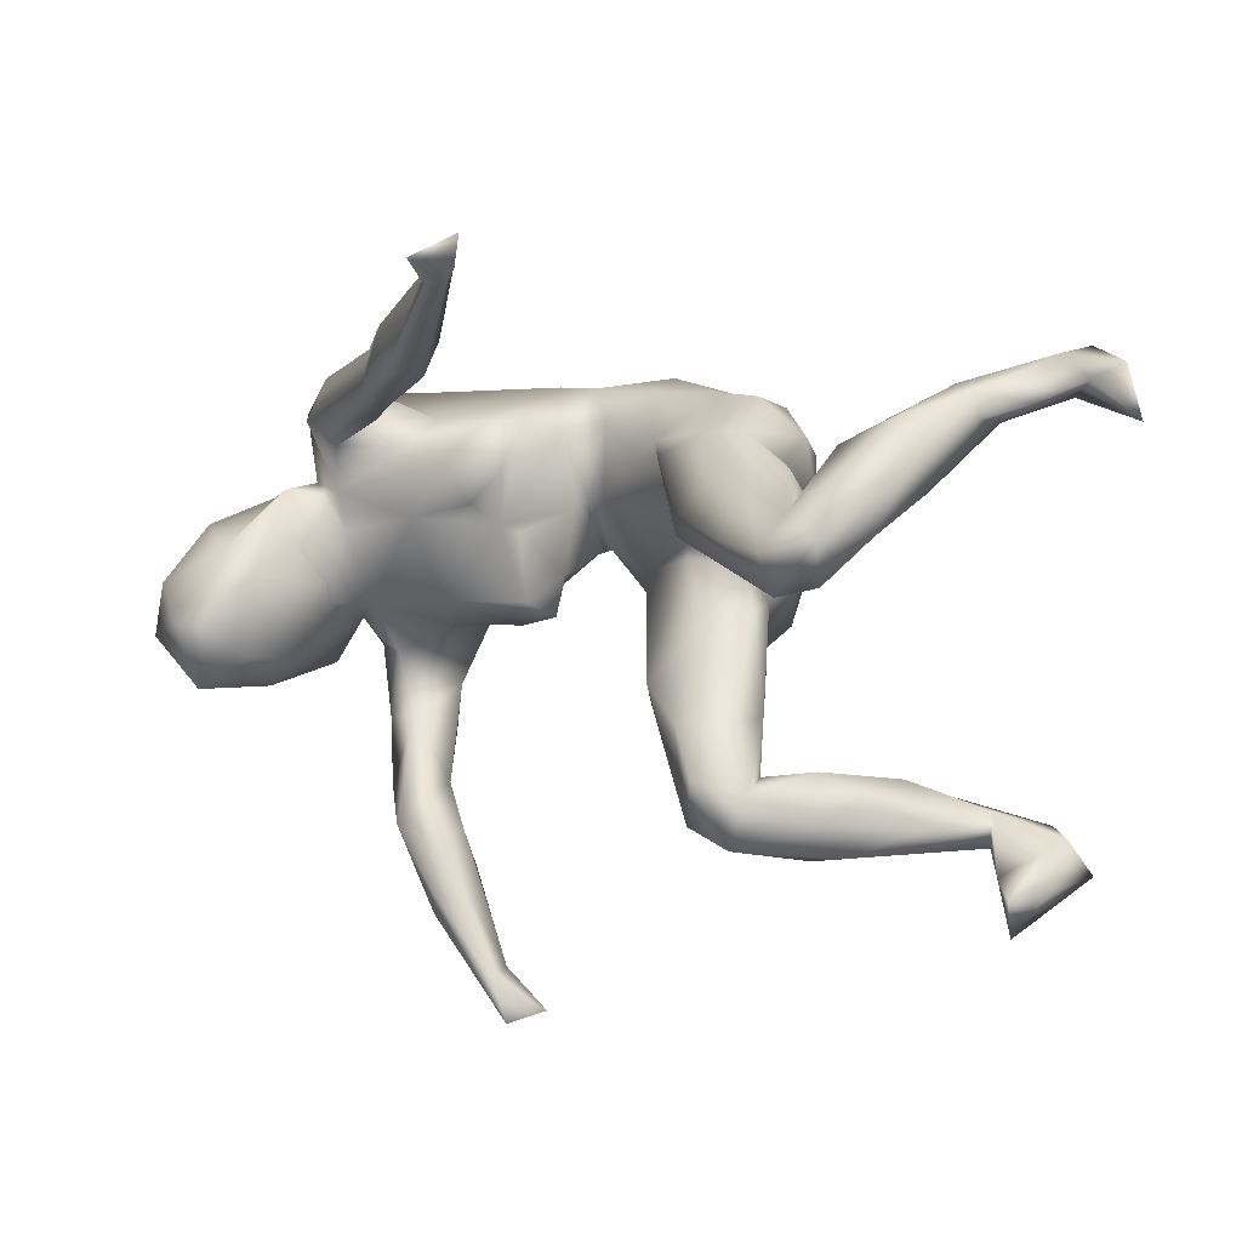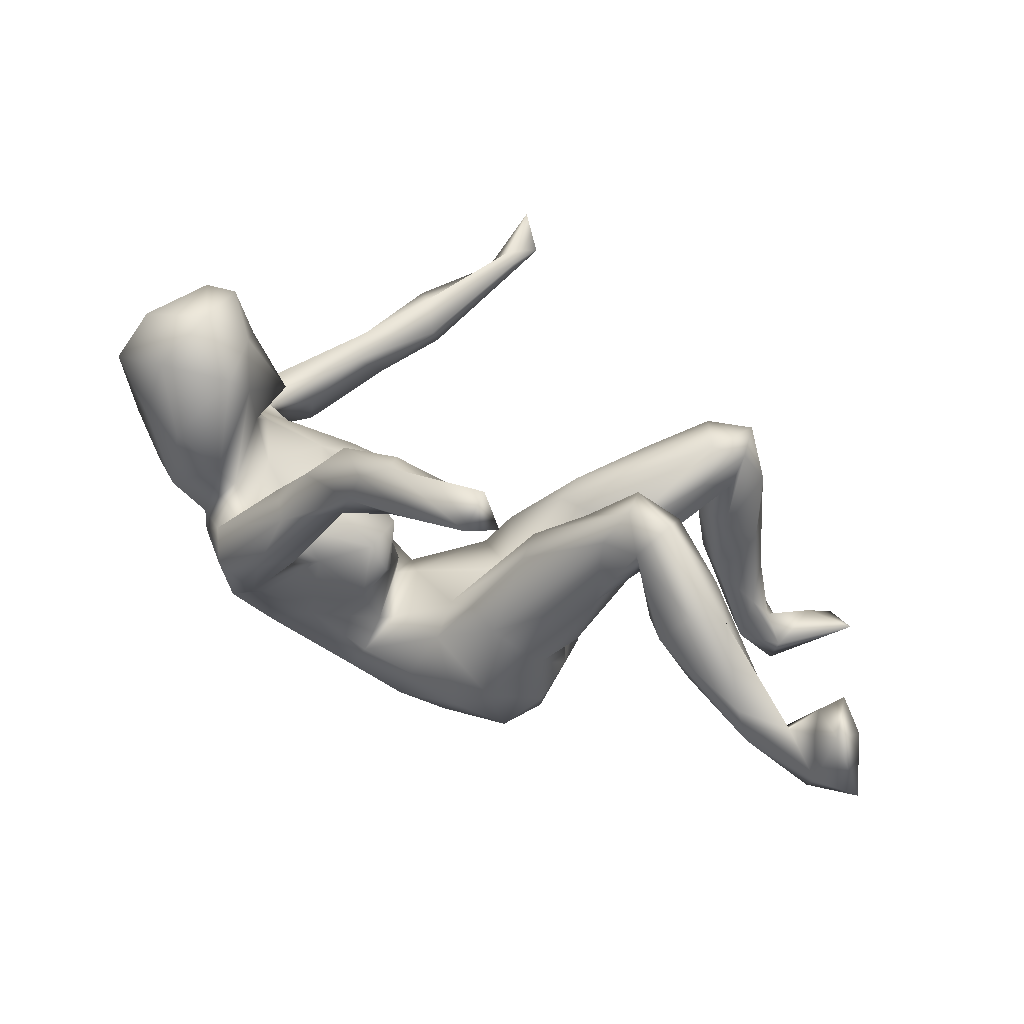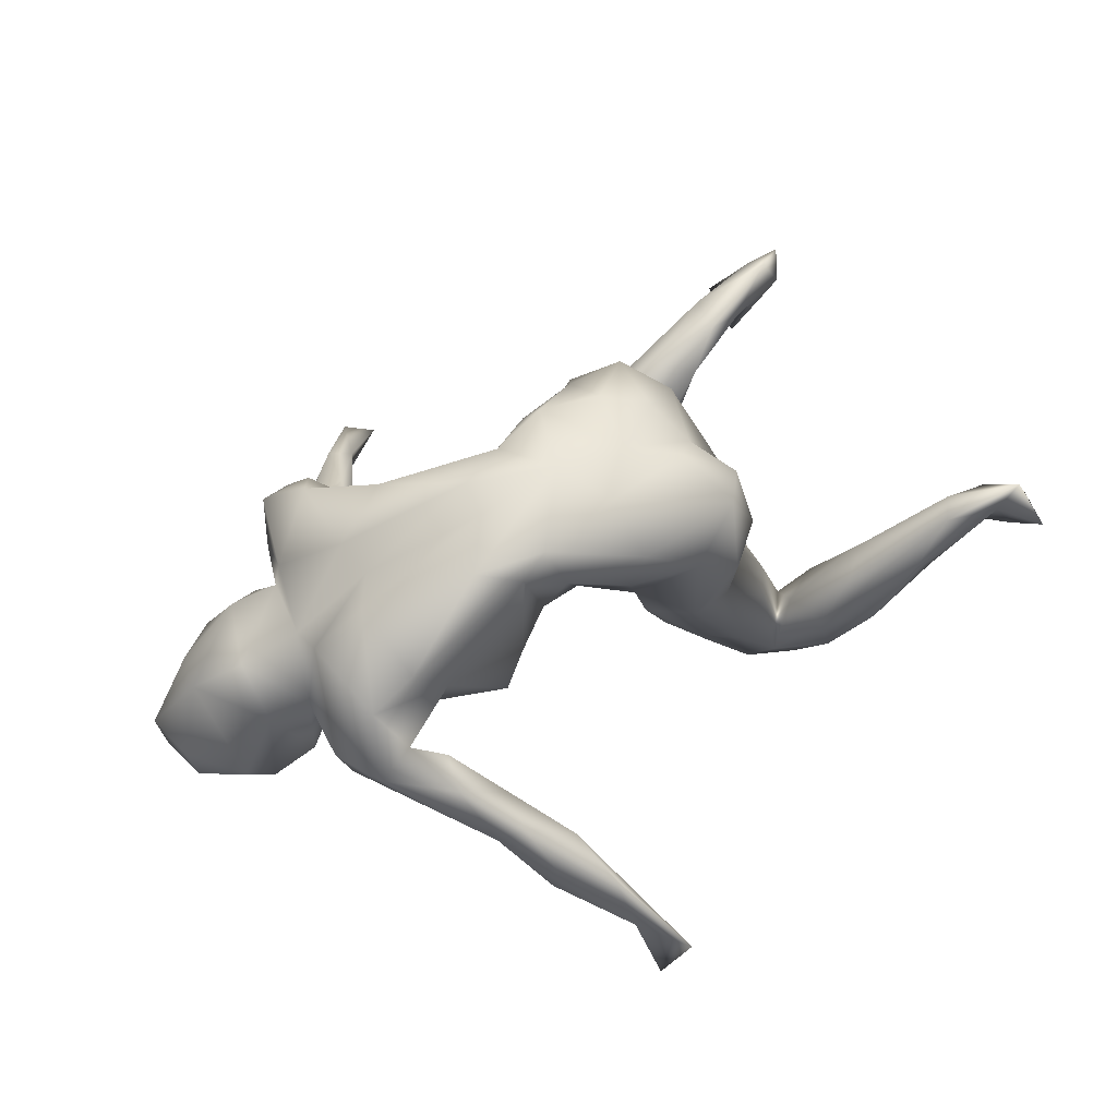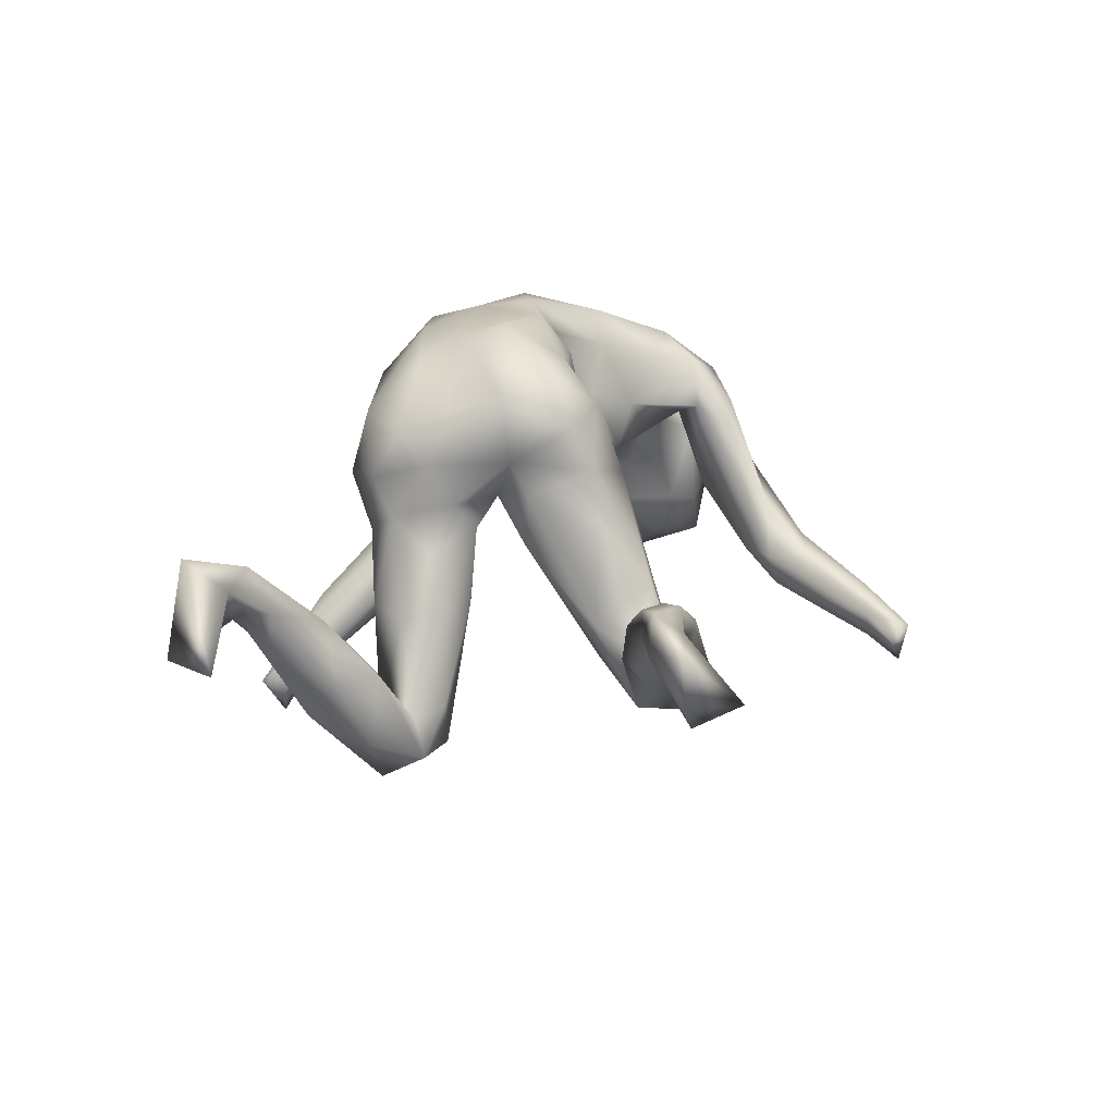
<metadata>
{"format":"obj","ext":"obj","renderer":"f3d","projection":"perspective","resolution":1024,"background":"white","views":[{"elev":13.5,"azim":-158.6,"up":"+Y"},{"elev":-73.5,"azim":158.8,"up":"+Y"},{"elev":45.9,"azim":149.6,"up":"+Z"},{"elev":22.3,"azim":-75.4,"up":"+Z"}]}
</metadata>
<code>
v 0.6663 -0.1161 -0.1928
v 0.6671 -0.02206 -0.1215
v 0.6906 -0.0918 -0.09438
v 0.6482 -0.02758 -0.1933
v 0.6279 -0.04731 0.001478
v 0.6072 -0.193 -0.1346
v 0.5629 -0.1809 -0.2411
v 0.6068 -0.1382 -0.02681
v 0.5667 0.03204 0.09834
v 0.5412 -0.1883 -0.02357
v 0.5947 0.05856 -0.1351
v 0.5859 -0.07142 -0.2704
v 0.5351 -0.07179 -0.277
v 0.4869 0.1041 0.02753
v 0.5351 0.0353 -0.1975
v 0.5491 0.08079 0.00021
v 0.5225 -0.1056 0.08948
v 0.4818 -0.000102 -0.2007
v 0.4495 -0.1867 0.009674
v 0.4519 -0.07487 0.1274
v 0.4866 -0.1909 -0.1493
v 0.4953 0.2156 0.01728
v 0.4883 0.112 -0.0732
v 0.4216 -0.06887 -0.06904
v 0.48 0.02953 -0.0767
v 0.449 -0.1501 -0.1349
v 0.4493 0.09678 -0.02191
v 0.4823 -0.1273 -0.2159
v 0.4379 -0.08725 0.1559
v 0.4173 -0.1167 0.04333
v 0.4483 0.2808 -0.006056
v 0.4619 0.09128 0.1363
v 0.4182 -0.179 0.1167
v 0.4603 0.0182 0.1033
v 0.3515 -0.1539 0.2335
v 0.3926 -0.0219 -0.132
v 0.4673 0.2157 -0.0397
v 0.4355 0.2422 0.1089
v 0.3674 -0.1794 0.0732
v 0.2809 0.3585 -0.187
v 0.3857 0.2622 0.01941
v 0.4175 0.1786 -0.039
v 0.3606 0.2392 0.1547
v 0.3622 0.006452 0.2502
v 0.3934 -0.2394 0.1573
v 0.3172 -0.3268 0.01463
v 0.3878 0.1218 0.2164
v 0.4163 0.1062 -0.03805
v 0.3752 -0.07635 -0.003329
v 0.4023 0.04346 -0.04346
v 0.3361 0.2295 -0.0567
v 0.3419 -0.2622 -0.01464
v 0.2865 -0.2481 -0.0437
v 0.2988 -0.1481 0.2093
v 0.3275 -0.2867 0.1196
v 0.3506 0.06719 0.231
v 0.2249 -0.1195 0.1296
v 0.3185 -0.2116 0.1946
v 0.3388 0.3343 -0.0458
v 0.2666 -0.04552 0.2921
v 0.3064 -0.3499 -0.0856
v 0.2847 0.2528 -0.1613
v 0.286 0.2936 -0.2099
v 0.2618 -0.07057 0.021
v 0.2362 0.1623 -0.02585
v 0.3278 0.2837 -0.01246
v 0.2741 -0.1239 0.07961
v 0.2705 -0.2958 0.08616
v 0.2931 0.07095 -0.0245
v 0.2385 0.3754 -0.1685
v 0.1672 0.07148 0.3445
v 0.3091 0.182 0.006474
v 0.2769 -0.2346 0.1177
v 0.2289 0.3086 -0.1473
v 0.2217 -0.3488 -0.05054
v 0.2619 -0.3895 -0.1637
v 0.222 -0.3421 -0.1354
v 0.2258 -0.4476 -0.09767
v 0.2067 0.4116 -0.301
v 0.2868 0.2128 0.06427
v 0.1691 0.1237 0.3186
v 0.2307 -0.3826 -0.05153
v 0.2283 0.2039 0.2852
v 0.1641 -0.3979 -0.1261
v 0.1788 -0.4835 -0.2056
v 0.1824 0.2224 0.006519
v 0.12 -0.06191 0.02422
v 0.1392 0.1596 -0.02011
v 0.1936 0.3464 -0.3052
v 0.1921 0.1 -0.02516
v 0.1451 0.3836 -0.2291
v 0.1768 -0.4102 -0.1819
v 0.2008 -0.06542 0.2474
v 0.2087 0.4221 -0.2362
v 0.1241 -0.06881 0.1798
v 0.2243 -0.4813 -0.1509
v 0.09022 0.03762 0.3547
v 0.1674 0.05531 0.03201
v 0.09578 0.5008 -0.3848
v 0.1454 -0.1121 0.07119
v 0.1218 -0.5843 -0.1458
v 0.115 0.232 0.3024
v 0.0802 -0.002052 0.3028
v 0.1522 -0.4642 -0.1052
v 0.186 -0.5179 -0.1934
v 0.06988 -0.5934 -0.1792
v 0.1032 -0.1028 0.1059
v 0.1517 0.2225 0.08585
v 0.1609 0.2435 0.2686
v 0.1437 0.04313 0.05247
v 0.09353 -0.03683 0.1236
v 0.1197 0.4696 -0.2763
v 0.1 0.1985 0.1366
v 0.1614 0.3325 -0.2499
v 0.07978 0.07122 0.1293
v 0.07599 -0.5974 -0.2238
v 0.0614 0.5348 -0.5071
v 0.07719 -0.02131 0.2257
v 0.07187 0.4878 -0.4272
v 0.05232 0.4767 -0.4119
v 0.07343 0.08384 0.1655
v 0.04797 0.5079 -0.3866
v 0.08621 0.2509 0.2323
v 0.03686 0.08647 0.1474
v 0.01774 0.5162 -0.4488
v 0.04397 0.2127 0.1698
v 0.04916 -0.01046 0.2163
v 0.01897 0.5631 -0.4288
v 0.04007 -0.6582 -0.2498
v 0.02862 0.1203 0.3552
v -0.01258 -0.06179 0.2943
v -0.0124 -0.005121 0.3589
v -0.03157 -0.0886 0.1995
v -0.005405 -0.6493 -0.1974
v -0.06421 -0.1358 0.1044
v 0.04607 -0.6718 -0.1823
v -0.07604 0.2008 0.07773
v -0.03695 -0.02521 0.1458
v -0.04771 0.2735 0.2432
v -0.1054 0.1895 0.009779
v -0.1124 -0.1883 -0.03163
v -0.1307 0.07307 0.07422
v -0.1194 -0.147 -0.06964
v -0.02428 0.2039 0.3212
v -0.1106 -0.07435 0.3168
v -0.0288 0.2575 0.1716
v -0.1125 -0.1793 0.1217
v -0.1535 -0.1456 0.2528
v -0.1073 0.02701 0.3715
v -0.1533 0.2689 0.1597
v -0.09986 0.1212 0.3357
v -0.1248 0.01307 0.09797
v -0.1943 -0.05821 -0.02137
v -0.191 -0.1801 -0.1455
v -0.1888 0.1263 -0.1271
v -0.2378 -0.321 -0.212
v -0.2203 -0.2938 -0.1392
v -0.2184 -0.1514 0.1562
v -0.2312 0.2724 0.1205
v -0.2465 0.08961 0.2546
v -0.2383 0.2374 0.2374
v -0.2115 -0.07813 0.3202
v -0.1854 0.06096 0.3417
v -0.2385 0.05859 -0.0889
v -0.1816 0.2316 -0.002357
v -0.1735 0.08792 -0.08818
v -0.2719 -0.009307 0.284
v -0.2198 0.01391 0.09608
v -0.2303 0.1751 -0.1354
v -0.1868 0.1608 0.3106
v -0.2542 -0.05018 0.1135
v -0.2531 -0.1153 0.2331
v -0.2934 0.1644 0.2237
v -0.261 -0.1781 0.07985
v -0.2779 -0.326 -0.1471
v -0.2518 -0.2644 -0.02563
v -0.2818 -0.02562 0.1803
v -0.2741 -0.1778 -0.1568
v -0.2511 0.04314 0.04607
v -0.2405 0.2365 0.02168
v -0.2506 -0.2408 -0.2335
v -0.26 -0.04513 0.0269
v -0.2729 0.0762 0.09201
v -0.2864 0.1213 -0.2321
v -0.2902 0.1831 0.06658
v -0.3093 0.1096 0.1735
v -0.394 -0.3927 -0.09361
v -0.3248 -0.2573 -0.1325
v -0.3022 0.2101 0.1412
v -0.3361 0.09958 0.02186
v -0.3119 -0.1785 -0.08154
v -0.3335 -0.2619 -0.2194
v -0.3845 0.1394 -0.07702
v -0.3646 0.07351 -0.06633
v -0.3949 0.05688 -0.2928
v -0.2963 0.04321 -0.07733
v -0.3081 -0.3475 -0.2234
v -0.3466 -0.2932 -0.04282
v -0.3203 0.1896 -0.1847
v -0.3468 0.1987 -0.07569
v -0.4079 0.05571 -0.2184
v -0.3796 0.1268 -0.3222
v -0.5075 -0.2807 0.01006
v -0.4779 -0.2853 -0.08073
v -0.4035 0.1737 -0.2722
v -0.5371 -0.3954 0.03167
v -0.4621 0.07741 -0.2948
v -0.3655 -0.3636 -0.03086
v -0.4396 0.2533 -0.1464
v -0.4676 0.1514 -0.3356
v -0.4278 -0.3135 -0.1494
v -0.4298 0.1718 -0.1577
v -0.4043 -0.2495 -0.0996
v -0.4633 0.09022 -0.2283
v -0.4467 -0.3257 0.02798
v -0.476 0.236 -0.2405
v -0.4901 0.2563 -0.05915
v -0.4576 -0.3768 -0.1054
v -0.494 0.1403 -0.138
v -0.5579 -0.3406 -0.02169
v -0.6366 -0.3825 0.03527
v -0.5267 0.1465 -0.2514
v -0.567 -0.3171 0.06635
v -0.5684 0.1891 -0.125
v -0.6332 -0.3311 0.05881
v -0.521 0.2976 -0.1333
v -0.6113 0.3226 -0.02449
v -0.5623 0.244 -0.1878
v -0.5737 0.3292 -0.008527
v -0.534 0.2201 -0.02655
v -0.6471 0.3022 0.106
v -0.6213 0.2866 -0.05416
v -0.704 0.3666 0.1013
v -0.5753 -0.3802 0.08252
v -0.6345 0.2705 0.0218
v -0.663 -0.4068 -0.02543
v -0.6678 -0.4331 0.0124
v -0.69 -0.4234 -0.06696
v -0.6794 0.2985 0.04263
v -0.6857 -0.5034 -0.01914
v -0.7414 -0.4235 -0.01443
v -0.6237 0.3339 0.08575
v -0.7471 -0.3676 0.07326
v -0.7023 0.3262 0.05063
v -0.7073 -0.413 0.09737
v -0.7842 -0.4273 0.09184
v -0.7108 -0.3653 0.1267
v -0.7264 0.3019 0.09573
v -0.7642 0.3421 0.01741
v -0.7385 0.3726 0.1481
v -0.8163 0.3714 0.01134
v -0.8446 0.2876 0.004464
f 70 94 112
f 70 112 91
f 136 134 129
f 116 129 134
f 12 7 13
f 7 28 13
f 15 12 13
f 15 13 18
f 207 195 201
f 207 201 214
f 184 202 199
f 202 184 195
f 199 202 205
f 214 219 207
f 207 219 222
f 210 207 222
f 209 205 216
f 216 210 228
f 228 210 222
f 63 114 89
f 63 89 79
f 94 79 99
f 127 103 133
f 118 103 127
f 93 118 95
f 35 44 60
f 29 44 35
f 148 162 172
f 158 148 172
f 148 145 162
f 148 133 145
f 131 145 133
f 54 60 93
f 35 60 54
f 58 35 54
f 58 45 35
f 130 102 144
f 130 83 102
f 83 109 102
f 81 83 130
f 151 160 163
f 149 151 163
f 151 144 170
f 151 130 144
f 130 151 132
f 71 81 130
f 163 160 167
f 149 132 151
f 97 130 132
f 71 130 97
f 93 97 103
f 60 71 97
f 60 44 71
f 163 167 162
f 162 149 163
f 145 149 162
f 145 132 149
f 131 132 145
f 131 97 132
f 103 97 131
f 118 93 103
f 60 97 93
f 41 31 59
f 185 200 193
f 180 200 185
f 165 137 140
f 108 86 88
f 80 86 108
f 72 86 80
f 42 48 72
f 80 41 72
f 41 42 72
f 38 41 80
f 190 185 193
f 140 142 166
f 140 137 142
f 98 108 88
f 88 90 98
f 14 48 22
f 16 23 14
f 179 183 190
f 98 87 110
f 69 98 90
f 69 64 98
f 9 5 16
f 168 153 182
f 168 152 153
f 143 153 152
f 152 138 143
f 64 87 98
f 69 49 64
f 179 142 168
f 110 87 111
f 221 237 236
f 221 206 234
f 240 245 246
f 241 240 246
f 240 237 245
f 250 233 251
f 16 15 23
f 219 230 224
f 37 63 40
f 74 51 66
f 3 1 2
f 1 4 2
f 25 36 24
f 28 26 36
f 26 24 36
f 2 4 11
f 25 18 36
f 195 164 196
f 196 194 201
f 16 11 15
f 15 18 23
f 23 18 25
f 62 51 74
f 165 169 199
f 180 199 200
f 212 209 217
f 212 230 219
f 37 62 63
f 227 226 228
f 227 228 232
f 228 224 232
f 59 40 70
f 40 94 70
f 59 70 74
f 66 59 74
f 231 242 250
f 250 242 233
f 231 250 248
f 150 165 159
f 38 31 41
f 189 180 185
f 159 180 189
f 150 137 165
f 146 137 150
f 126 124 137
f 146 126 137
f 108 98 113
f 80 108 109
f 109 43 80
f 38 80 43
f 22 38 32
f 189 185 186
f 185 183 186
f 190 183 185
f 137 124 142
f 98 115 113
f 14 32 34
f 14 22 32
f 9 16 14
f 168 177 183
f 179 168 183
f 142 152 168
f 142 138 152
f 124 138 142
f 115 98 110
f 9 14 34
f 115 121 113
f 55 58 68
f 46 45 55
f 234 247 245
f 247 225 243
f 223 225 247
f 234 223 247
f 246 247 243
f 245 247 246
f 221 234 245
f 161 159 189
f 161 150 159
f 139 146 150
f 161 189 173
f 123 126 146
f 123 113 126
f 109 113 123
f 109 108 113
f 83 43 109
f 47 38 43
f 32 38 47
f 186 173 189
f 160 173 186
f 126 121 124
f 126 113 121
f 32 47 56
f 183 177 186
f 167 186 177
f 124 121 127
f 121 118 127
f 44 34 56
f 34 32 56
f 177 172 167
f 127 133 138
f 124 127 138
f 115 118 121
f 47 43 83
f 9 34 20
f 86 72 65
f 48 27 50
f 48 50 69
f 72 48 65
f 48 69 65
f 69 90 65
f 65 90 88
f 140 166 155
f 194 190 193
f 37 48 42
f 37 42 62
f 62 42 51
f 86 65 88
f 140 155 169
f 140 169 165
f 165 199 180
f 212 217 230
f 230 235 224
f 31 22 37
f 31 37 40
f 217 209 229
f 209 226 229
f 217 229 242
f 229 226 227
f 224 235 232
f 232 235 239
f 227 232 239
f 249 252 251
f 31 40 59
f 101 106 136
f 96 78 101
f 168 171 177
f 171 168 182
f 87 107 111
f 110 111 115
f 106 116 134
f 9 20 17
f 5 9 17
f 174 158 171
f 138 133 135
f 100 107 87
f 100 95 107
f 57 95 100
f 67 57 100
f 64 67 100
f 39 57 67
f 30 33 39
f 20 33 30
f 19 20 30
f 20 29 33
f 176 158 174
f 147 158 176
f 39 73 57
f 73 39 53
f 39 52 53
f 33 52 39
f 33 45 46
f 171 158 177
f 20 34 29
f 12 1 7
f 1 6 7
f 178 154 181
f 28 7 21
f 213 192 211
f 197 211 192
f 213 188 192
f 178 181 192
f 192 181 197
f 156 197 181
f 154 156 181
f 156 175 197
f 76 92 77
f 92 76 85
f 105 85 76
f 92 116 106
f 92 85 116
f 85 105 116
f 106 134 136
f 116 105 129
f 105 136 129
f 105 101 136
f 188 191 192
f 178 192 191
f 211 197 218
f 197 175 187
f 84 92 106
f 105 96 101
f 157 176 175
f 157 147 176
f 61 53 52
f 203 204 220
f 218 206 221
f 220 218 221
f 211 220 204
f 218 187 206
f 208 206 187
f 198 215 208
f 215 198 203
f 25 50 27
f 50 49 69
f 14 23 27
f 14 27 48
f 37 22 48
f 203 198 213
f 213 204 203
f 21 10 19
f 21 19 26
f 26 19 30
f 141 147 157
f 176 174 191
f 6 3 8
f 3 5 8
f 6 8 10
f 10 8 17
f 26 30 24
f 153 143 154
f 153 154 178
f 153 178 182
f 182 178 191
f 3 2 5
f 24 30 49
f 50 25 24
f 50 24 49
f 5 2 11
f 5 11 16
f 166 142 164
f 164 142 179
f 164 179 196
f 196 179 194
f 179 190 194
f 27 23 25
f 75 53 77
f 78 46 82
f 61 46 78
f 240 241 238
f 236 240 238
f 250 251 252
f 251 233 249
f 233 244 249
f 227 244 233
f 233 229 227
f 242 229 233
f 248 250 252
f 249 248 252
f 239 248 249
f 244 239 249
f 239 235 248
f 235 231 248
f 239 244 227
f 230 231 235
f 230 242 231
f 230 217 242
f 159 165 180
f 51 41 66
f 41 59 66
f 114 74 91
f 74 70 91
f 40 79 94
f 40 63 79
f 216 228 226
f 209 216 226
f 63 62 114
f 62 74 114
f 228 222 224
f 212 205 209
f 200 205 193
f 222 219 224
f 214 212 219
f 193 205 214
f 169 184 199
f 169 155 184
f 155 195 184
f 214 194 193
f 214 201 194
f 195 166 164
f 166 195 155
f 4 15 11
f 36 18 28
f 18 13 28
f 4 12 15
f 4 1 12
f 199 205 200
f 195 196 201
f 115 111 118
f 111 95 118
f 29 34 44
f 158 172 177
f 135 133 147
f 107 95 111
f 93 95 57
f 57 54 93
f 45 29 35
f 78 82 104
f 208 175 198
f 61 76 53
f 141 157 156
f 104 84 106
f 101 104 106
f 76 96 105
f 78 104 101
f 104 82 84
f 76 61 96
f 61 78 96
f 53 76 77
f 77 84 75
f 77 92 84
f 84 82 75
f 156 157 175
f 175 208 187
f 197 187 218
f 211 218 220
f 175 176 188
f 176 191 188
f 175 188 198
f 198 188 213
f 213 211 204
f 6 21 7
f 28 21 26
f 143 141 156
f 143 156 154
f 1 3 6
f 58 73 68
f 57 58 54
f 73 58 57
f 55 45 58
f 33 29 45
f 161 139 150
f 123 146 139
f 102 123 139
f 102 109 123
f 170 161 173
f 144 139 161
f 160 170 173
f 47 83 81
f 47 81 56
f 71 56 81
f 167 160 186
f 44 56 71
f 172 162 167
f 133 103 131
f 147 148 158
f 147 133 148
f 144 102 139
f 170 144 161
f 160 151 170
f 125 128 117
f 6 10 21
f 51 42 41
f 22 31 38
f 117 119 125
f 122 128 125
f 120 122 125
f 119 120 125
f 99 117 128
f 119 117 99
f 112 128 122
f 114 122 120
f 114 91 122
f 119 89 120
f 119 99 89
f 99 79 89
f 120 89 114
f 195 207 210
f 202 195 210
f 202 210 205
f 112 99 128
f 91 112 122
f 112 94 99
f 171 182 191
f 138 141 143
f 135 141 138
f 87 64 100
f 49 67 64
f 30 39 49
f 17 19 10
f 33 46 52
f 17 20 19
f 39 67 49
f 174 171 191
f 236 237 240
f 237 221 245
f 46 55 82
f 55 68 82
f 82 68 75
f 234 208 215
f 206 208 234
f 215 223 234
f 225 203 220
f 220 221 225
f 221 236 225
f 243 225 236
f 243 236 238
f 243 238 241
f 243 241 246
f 52 46 61
f 73 53 75
f 68 73 75
f 215 203 223
f 223 203 225
f 141 135 147
f 8 5 17
f 205 210 216
f 205 212 214

</code>
